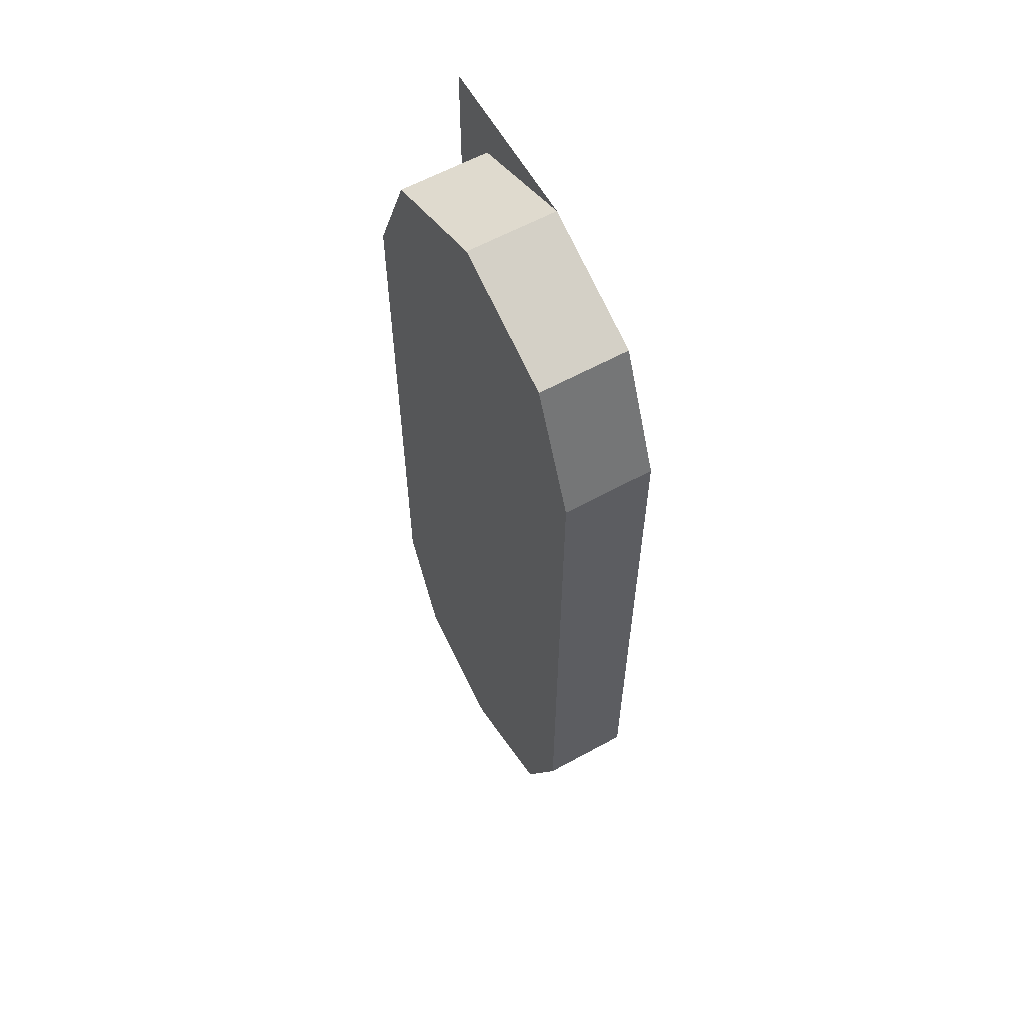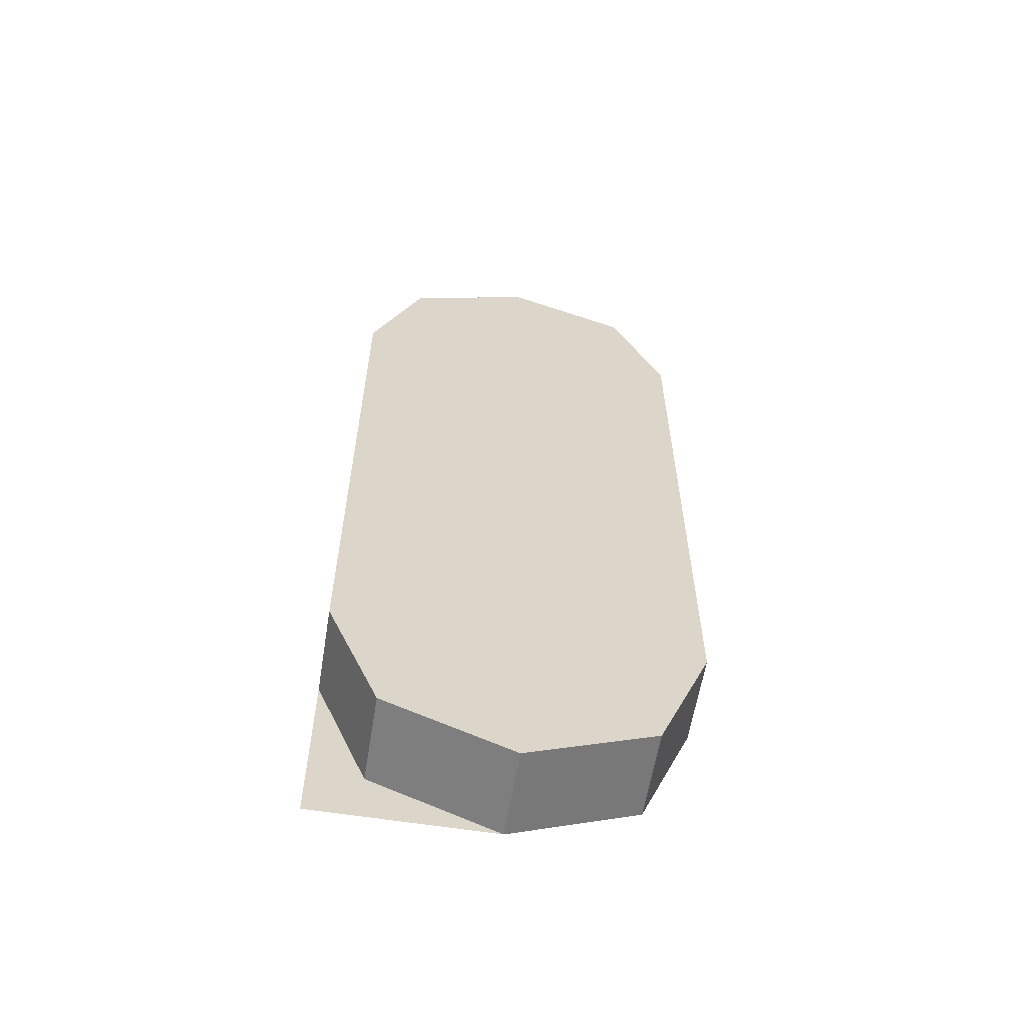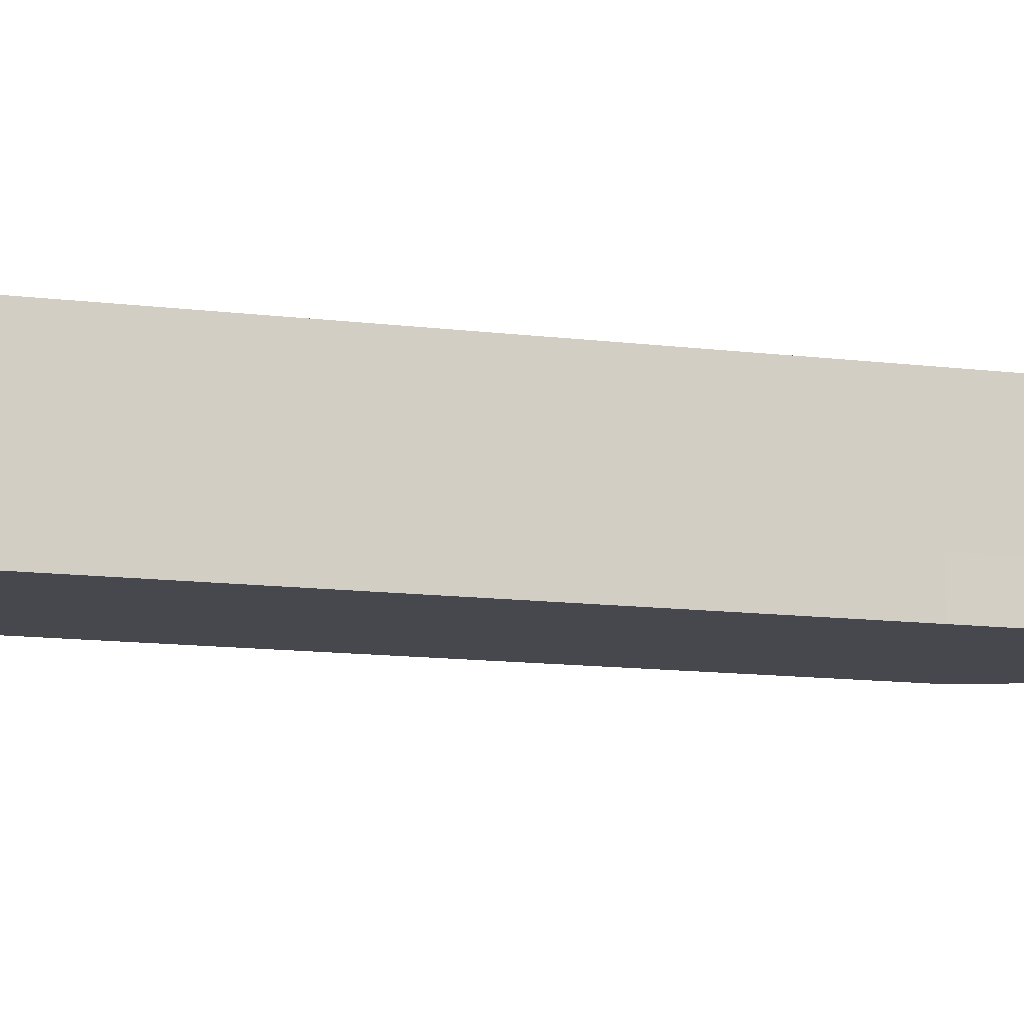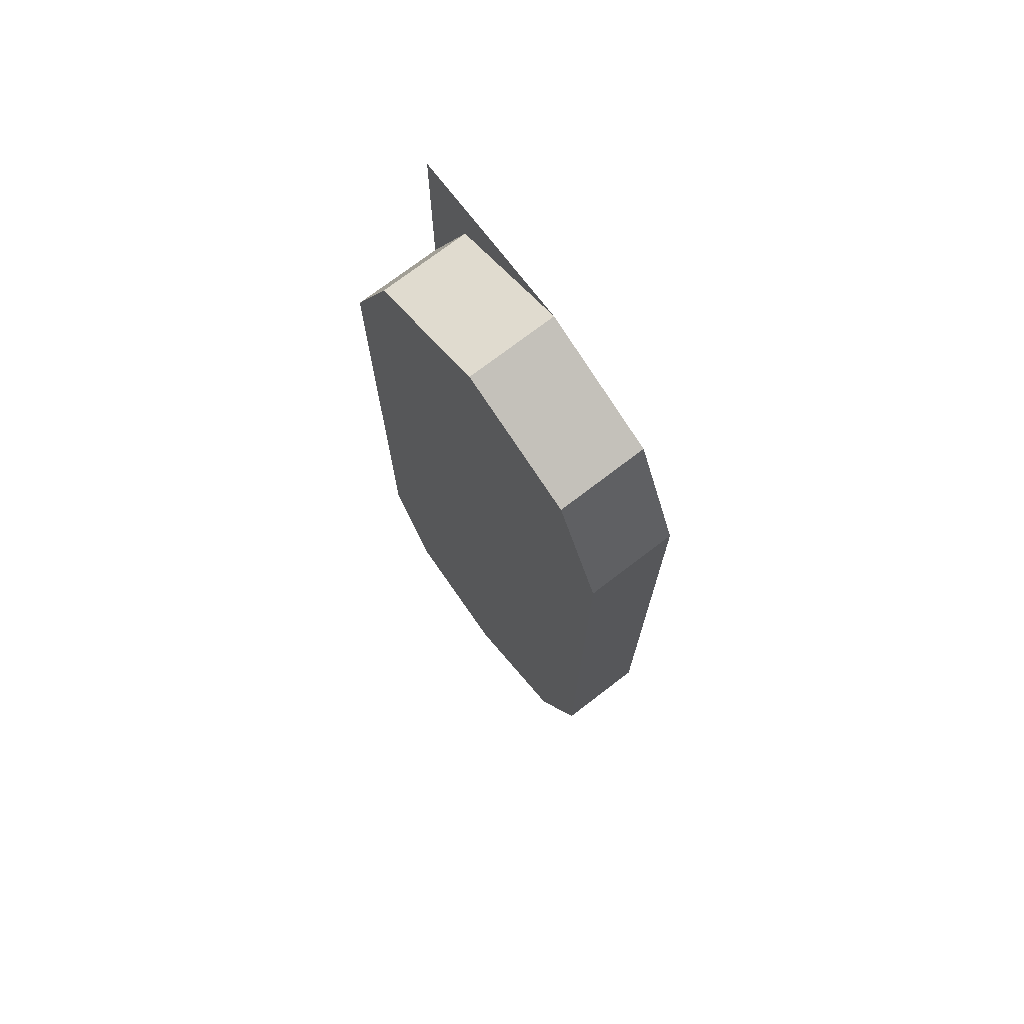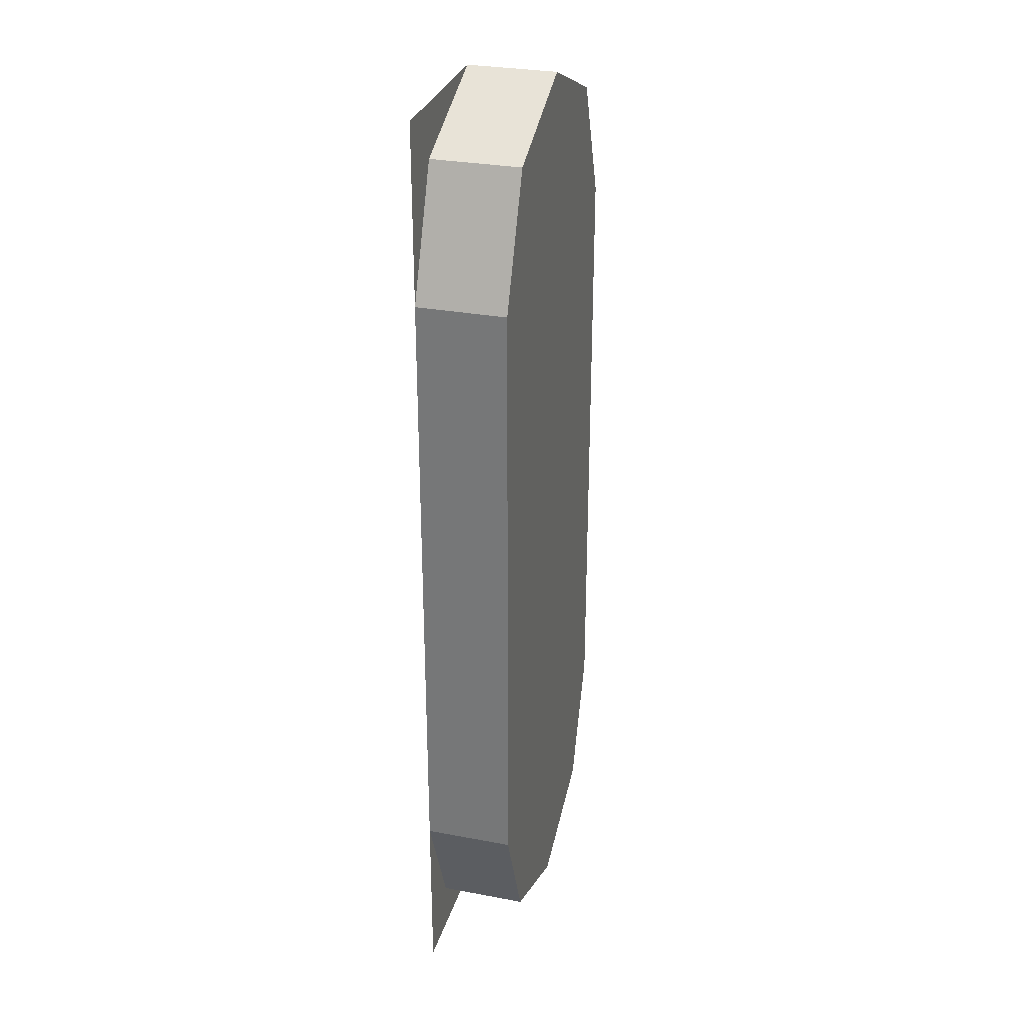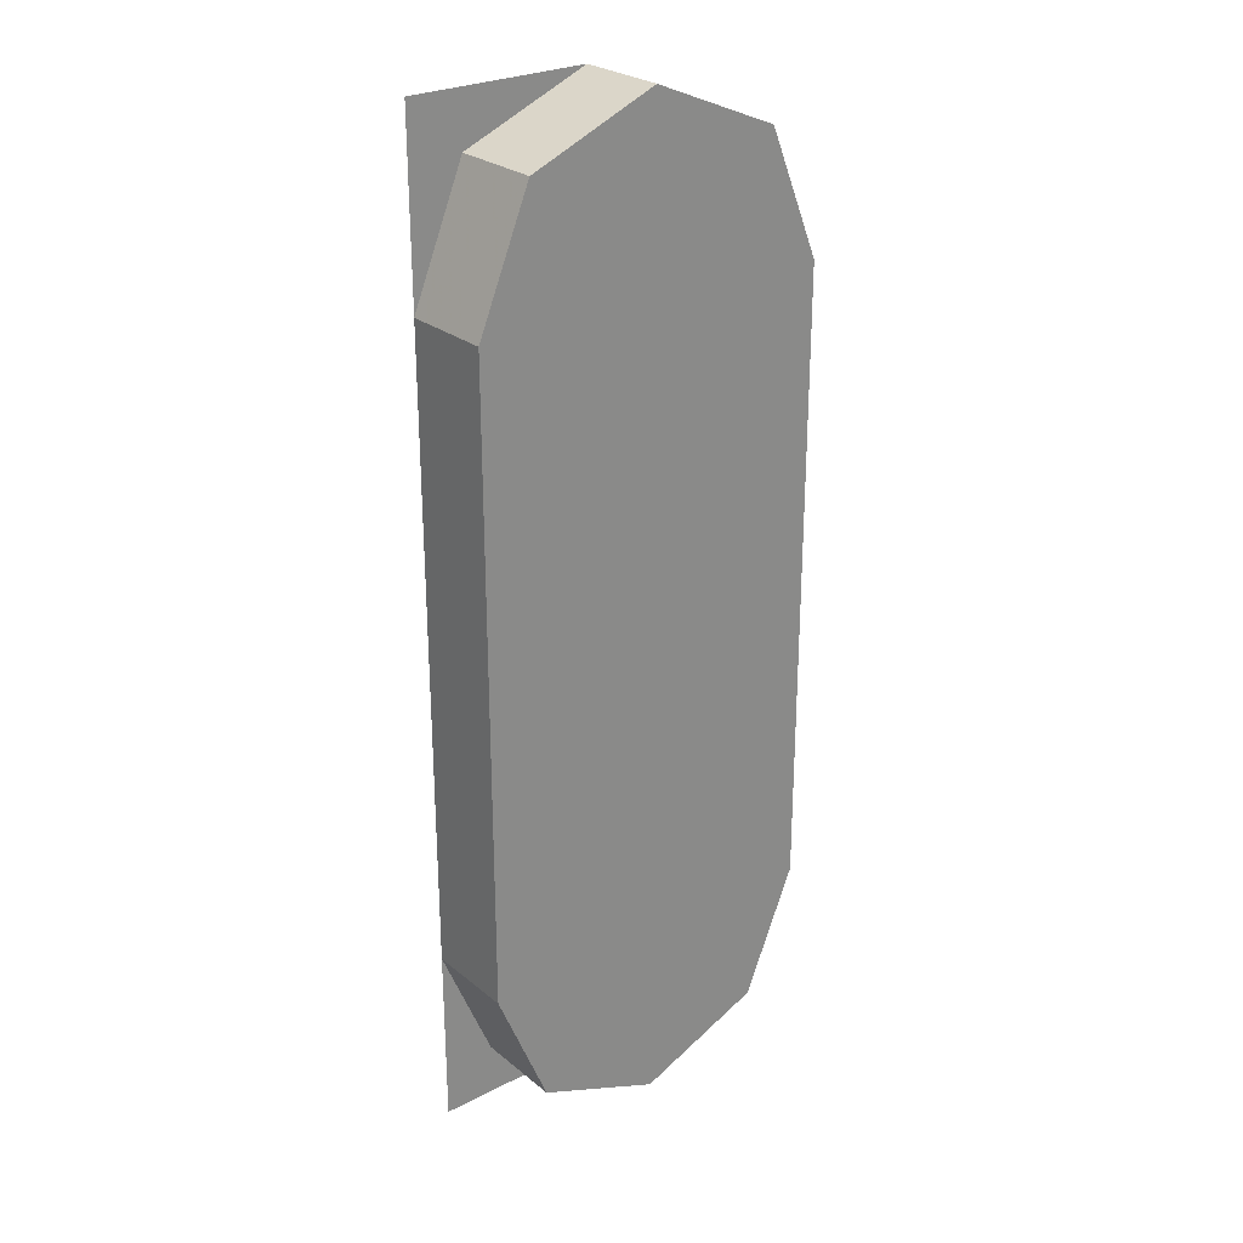
<metadata>
{"format":"obj","ext":"obj","renderer":"f3d","projection":"perspective","resolution":1024,"background":"white","views":[{"elev":60.5,"azim":60.7,"up":"+Y"},{"elev":-60.3,"azim":-9.2,"up":"+Y"},{"elev":-11.7,"azim":-107.3,"up":"+Z"},{"elev":73.6,"azim":52.5,"up":"+Y"},{"elev":29.9,"azim":-74.6,"up":"+Y"},{"elev":26.6,"azim":-38.8,"up":"+Y"}]}
</metadata>
<code>
v -0.2 0.35 0.1
v -0.2 -0.35 0.1
v 0.2 -0.35 0.1
v 0.2 0.35 0.1
v 0.2 -0.35 0.1
v 0.2 -0.35 0
v 0.2 0.35 0
v 0.2 0.35 0.1
v -0.2 0.35 0.1
v -0.2 0.35 0
v -0.2 -0.35 0
v -0.2 -0.35 0.1
v 0.2 0.35 0
v 0.2 -0.35 0
v 0 -0.55 0
v 0 0.55 0
v 0.1414 -0.4914 0
v 0.2 -0.35 0
v 0.2 -0.35 0.1
v 0.1414 -0.4914 0.1
v 0 -0.55 0
v 0.1414 -0.4914 0
v 0.1414 -0.4914 0.1
v 0 -0.55 0.1
v -0.1414 -0.4914 0
v 0 -0.55 0
v 0 -0.55 0.1
v -0.1414 -0.4914 0.1
v -0.2 -0.35 0
v -0.1414 -0.4914 0
v -0.1414 -0.4914 0.1
v -0.2 -0.35 0.1
v -0.1414 -0.4914 0.1
v 0 -0.55 0.1
v 0.1414 -0.4914 0.1
v -0.1414 -0.4914 0.1
v 0.1414 -0.4914 0.1
v 0.2 -0.35 0.1
v -0.2 -0.35 0.1
v 0.2 -0.35 0
v 0.1414 -0.4914 0
v 0 -0.55 0
v -0.2 -0.55 0
v -0.1414 -0.4914 0
v -0.2 -0.35 0
v -0.2 -0.55 0
v 0 -0.55 0
v -0.1414 -0.4914 0
v 0.1414 0.4914 0
v 0.2 0.35 0
v 0.2 0.35 0.1
v 0.1414 0.4914 0.1
v 0 0.55 0
v 0.1414 0.4914 0
v 0.1414 0.4914 0.1
v 0 0.55 0.1
v -0.1414 0.4914 0
v 0 0.55 0
v 0 0.55 0.1
v -0.1414 0.4914 0.1
v -0.2 0.35 0
v -0.1414 0.4914 0
v -0.1414 0.4914 0.1
v -0.2 0.35 0.1
v -0.1414 0.4914 0.1
v 0 0.55 0.1
v 0.1414 0.4914 0.1
v -0.1414 0.4914 0.1
v 0.1414 0.4914 0.1
v 0.2 0.35 0.1
v -0.2 0.35 0.1
v 0.2 0.35 0
v 0.1414 0.4914 0
v 0 0.55 0
v -0.2 0.55 0
v -0.1414 0.4914 0
v -0.2 0.35 0
v -0.2 0.55 0
v 0 0.55 0
v -0.1414 0.4914 0
g mesh7449182
f 1 2 3
f 3 4 1
f 5 6 7
f 7 8 5
f 9 10 11
f 11 12 9
f 13 14 15
f 15 16 13
g mesh7449186
f 17 18 19
f 19 20 17
f 21 22 23
f 23 24 21
f 25 26 27
f 27 28 25
f 29 30 31
f 31 32 29
g mesh7449190
f 33 34 35
f 36 37 38
f 38 39 36
g mesh7449192
f 40 41 42
g mesh7449194
f 43 44 45
f 46 47 48
g mesh7449198
f 49 51 50
f 51 49 52
f 53 55 54
f 55 53 56
f 57 59 58
f 59 57 60
f 61 63 62
f 63 61 64
g mesh7449202
f 65 67 66
f 68 70 69
f 70 68 71
g mesh7449204
f 72 74 73
g mesh7449206
f 75 77 76
f 78 80 79

</code>
